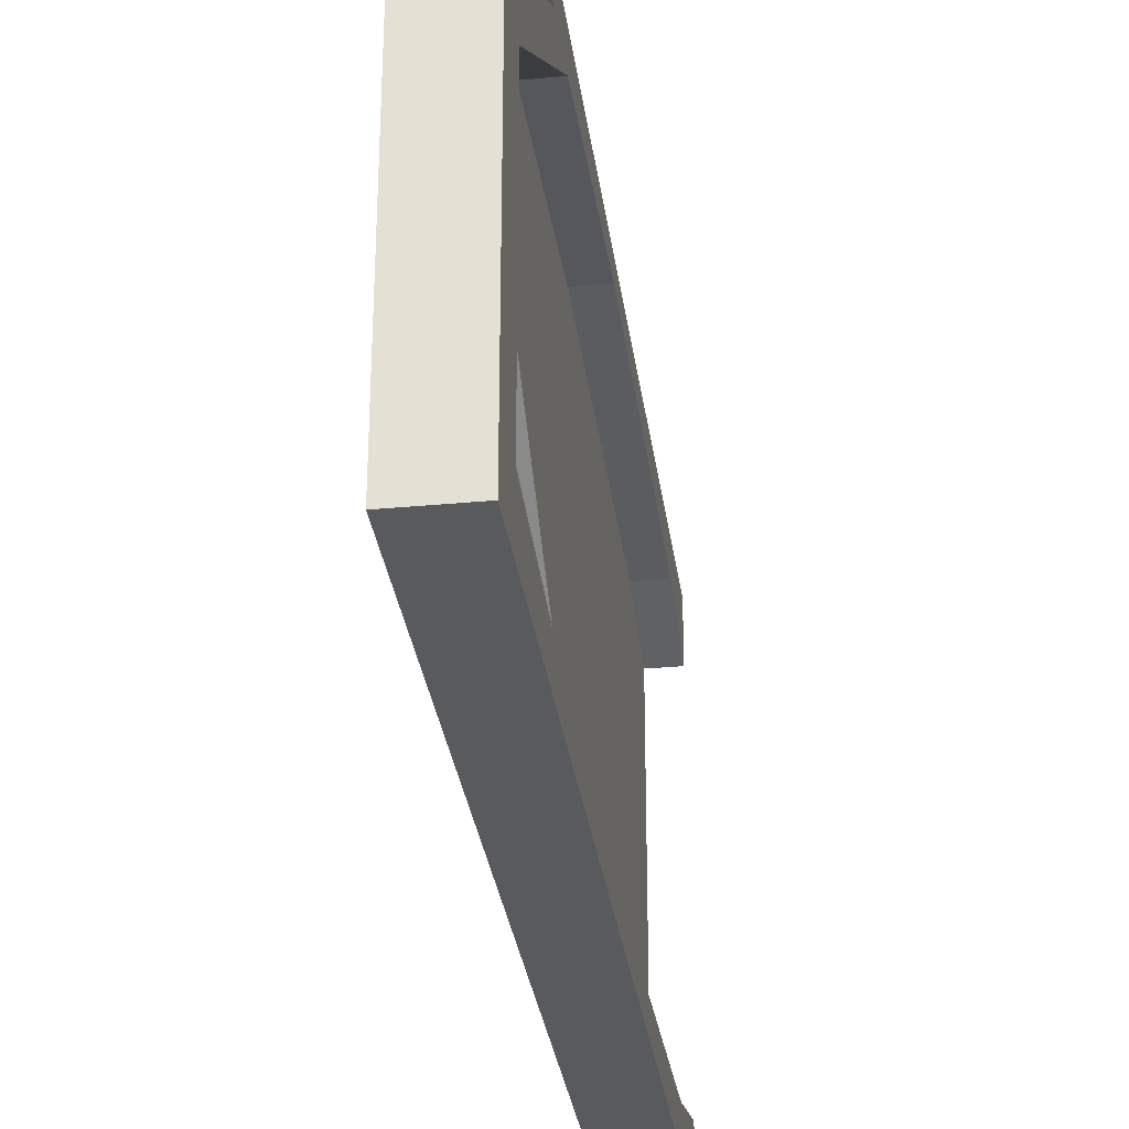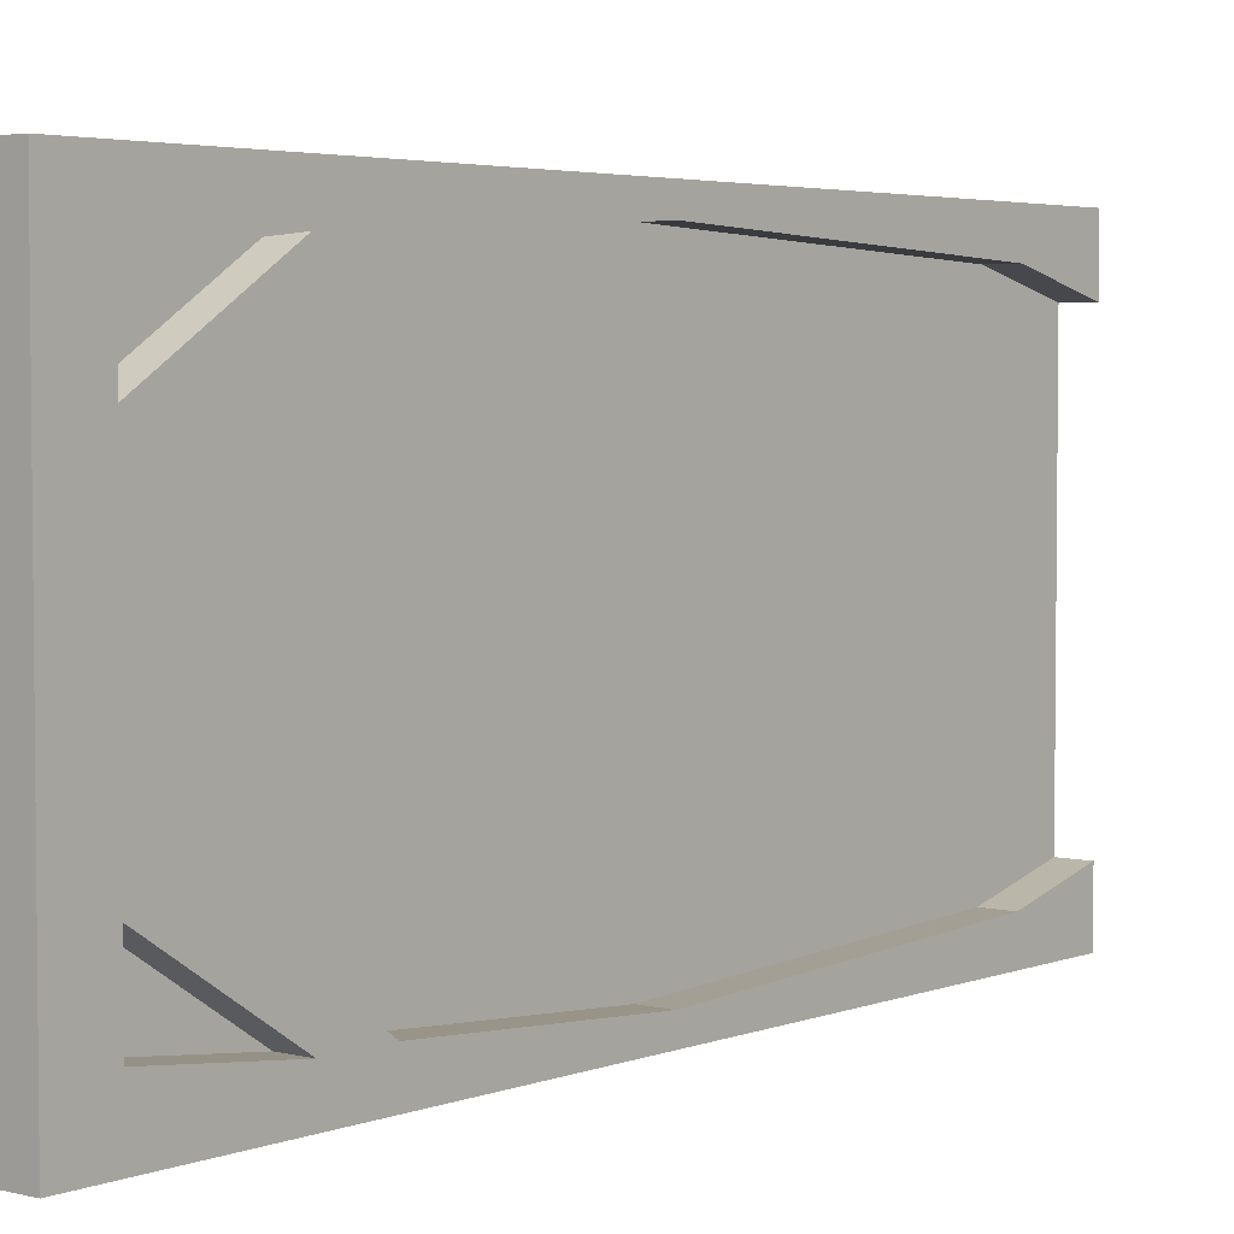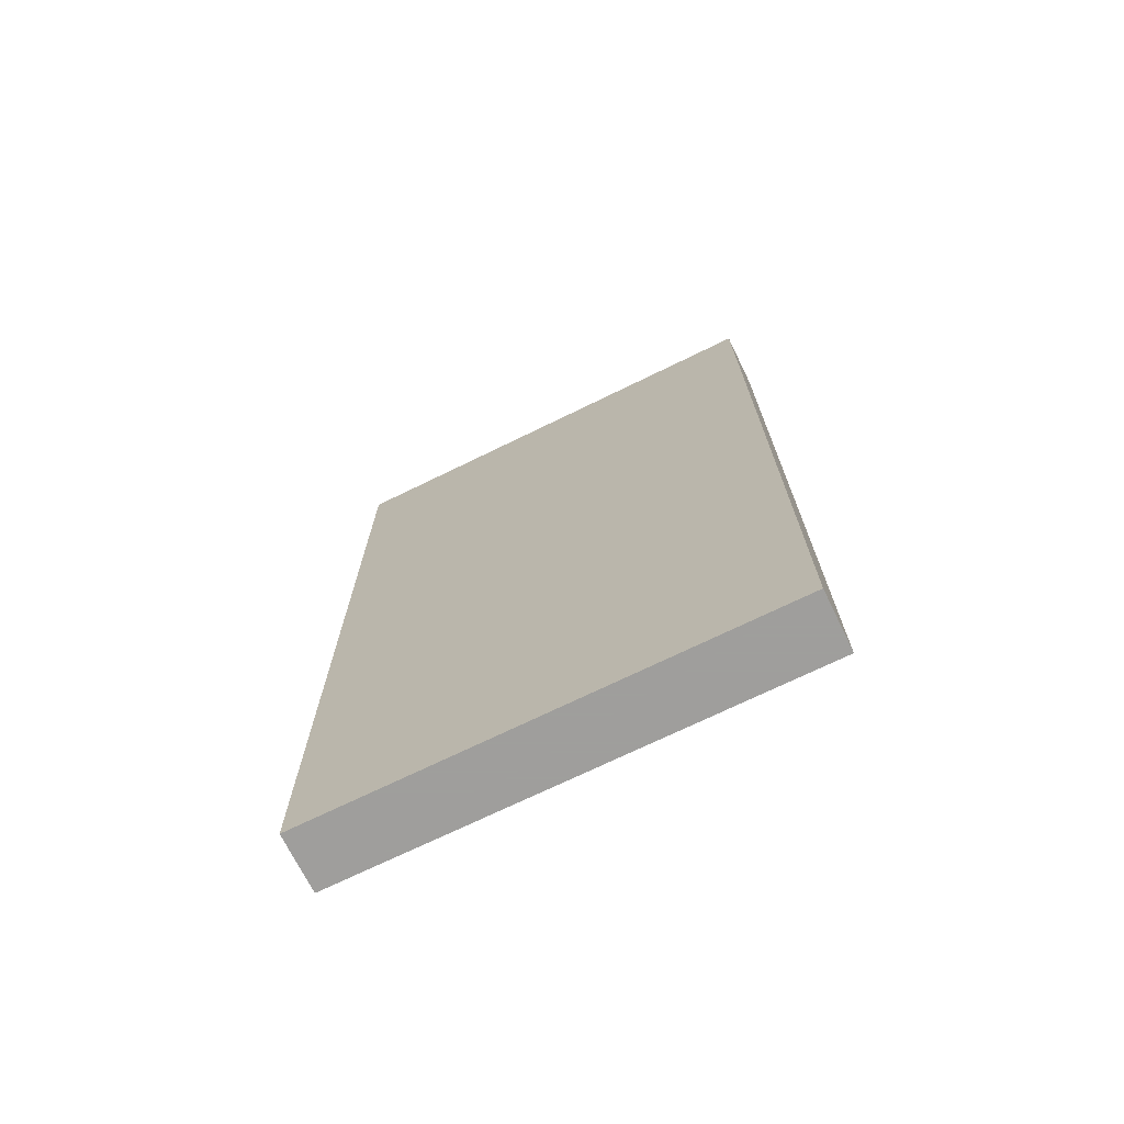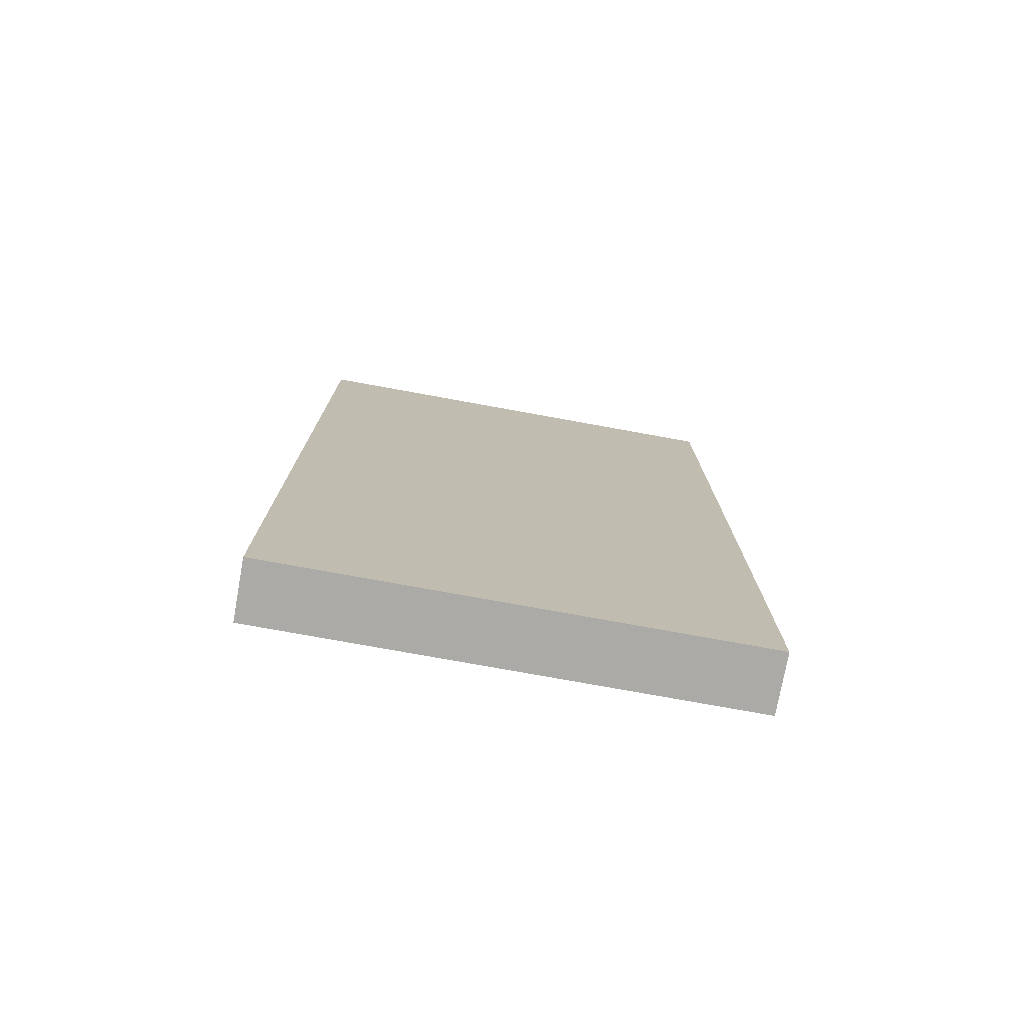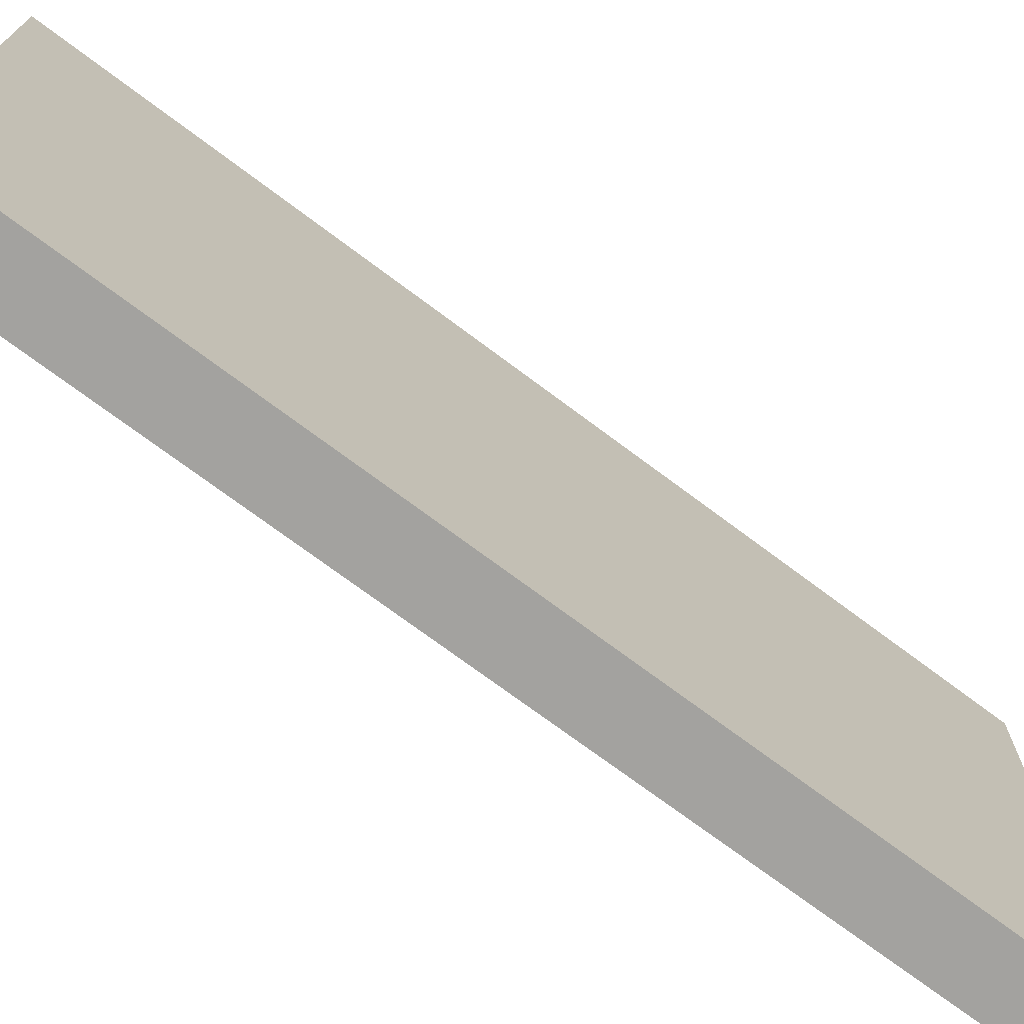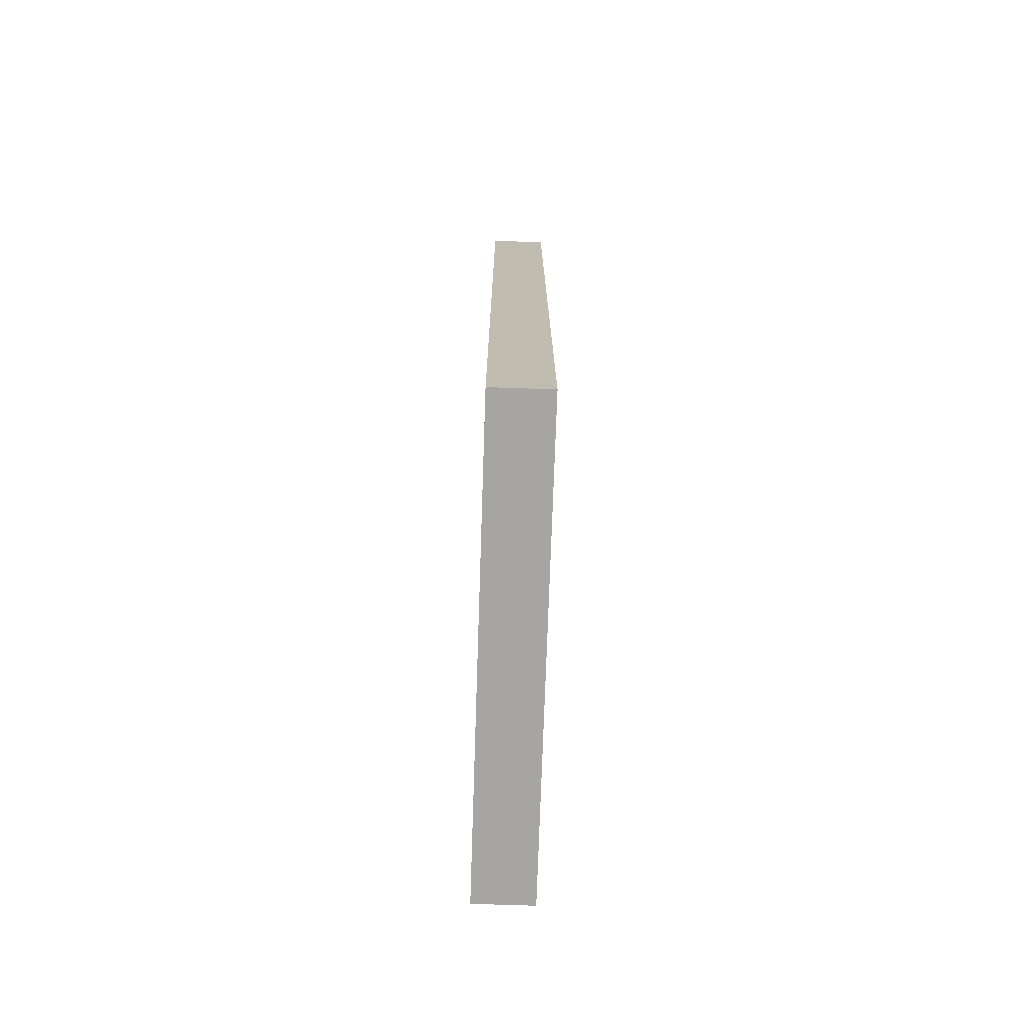
<metadata>
{"format":"obj","ext":"obj","renderer":"f3d","projection":"perspective","resolution":1024,"background":"white","views":[{"elev":-31.3,"azim":7.6,"up":"+Z"},{"elev":3.8,"azim":39.3,"up":"+Z"},{"elev":-71.1,"azim":-63.9,"up":"+Y"},{"elev":-76.0,"azim":-100.3,"up":"+Y"},{"elev":-72.4,"azim":-126.9,"up":"+Z"},{"elev":-73.6,"azim":-1.9,"up":"+Y"}]}
</metadata>
<code>
o wall/3620/straight
v -64 0 64
v -64 0 -64
v -64 -16 -64
v -64 -16 64
v -48 0 64
v -48 -226 64
v -48 -116 58
v -48 -24 54
v -48 0 48
v -56 -24 54
v -56 0 48
v -56 -226 18
v -56 0 -48
v -56 -24 -54
v -48 -24 -54
v -48 0 -48
v -48 0 -64
v -48 -116 -58
v -48 -226 -64
v -64 -240 -64
v -56 -192 -54
v -56 -226 -32
v -56 -226 -50
v -48 -226 -50
v -48 -192 -54
v -48 -226 -32
v -48 -176 -54
v -48 -226 -18
v -48 -240 -64
v -56 -176 -54
v -56 -226 -18
v -56 -226 50
v -56 -226 32
v -56 -192 54
v -48 -192 54
v -48 -226 50
v -48 -240 64
v -48 -226 32
v -48 -226 18
v -56 -116 -58
v -56 -116 58
v -56 -176 54
v -48 -176 54
v -64 -240 64
v -56 0 64
v -56 -240 64
v -56 0 -64
v -64 0 64
f 1 2 3
f 1 3 4
f 1 4 5
f 5 4 6
f 5 6 7
f 5 7 8
f 5 8 9
f 9 8 10
f 9 10 11
f 11 10 12
f 11 12 13
f 13 12 14
f 13 14 15
f 13 15 16
f 16 15 17
f 17 15 18
f 17 18 19
f 17 19 20
f 17 20 3
f 17 3 2
f 21 22 23
f 21 23 24
f 21 24 25
f 21 25 22
f 22 25 26
f 26 25 27
f 26 27 28
f 26 28 29
f 26 29 24
f 24 29 19
f 24 19 25
f 25 19 27
f 27 19 18
f 27 18 30
f 27 30 31
f 27 31 28
f 32 33 34
f 32 34 35
f 32 35 36
f 36 35 6
f 36 6 37
f 36 37 38
f 38 37 39
f 38 39 35
f 38 35 34
f 38 34 33
f 12 31 30
f 12 30 40
f 12 40 14
f 14 40 15
f 15 40 18
f 18 40 30
f 12 10 41
f 12 41 42
f 12 42 39
f 39 42 43
f 39 43 35
f 35 43 6
f 6 43 7
f 7 43 41
f 7 41 10
f 7 10 8
f 3 20 44
f 3 44 4
f 4 44 6
f 6 44 37
f 37 44 29
f 37 29 39
f 39 29 28
f 44 20 29
f 29 20 19
f 43 42 41

</code>
